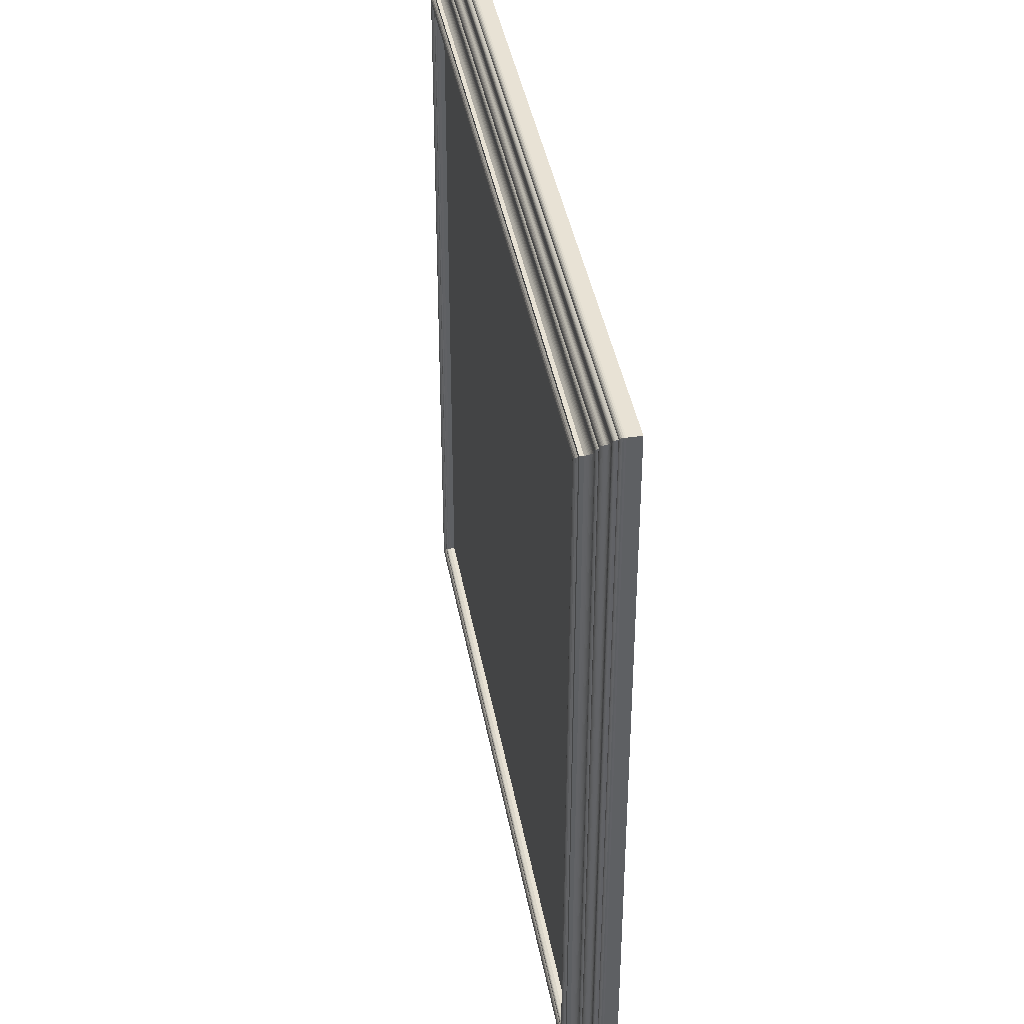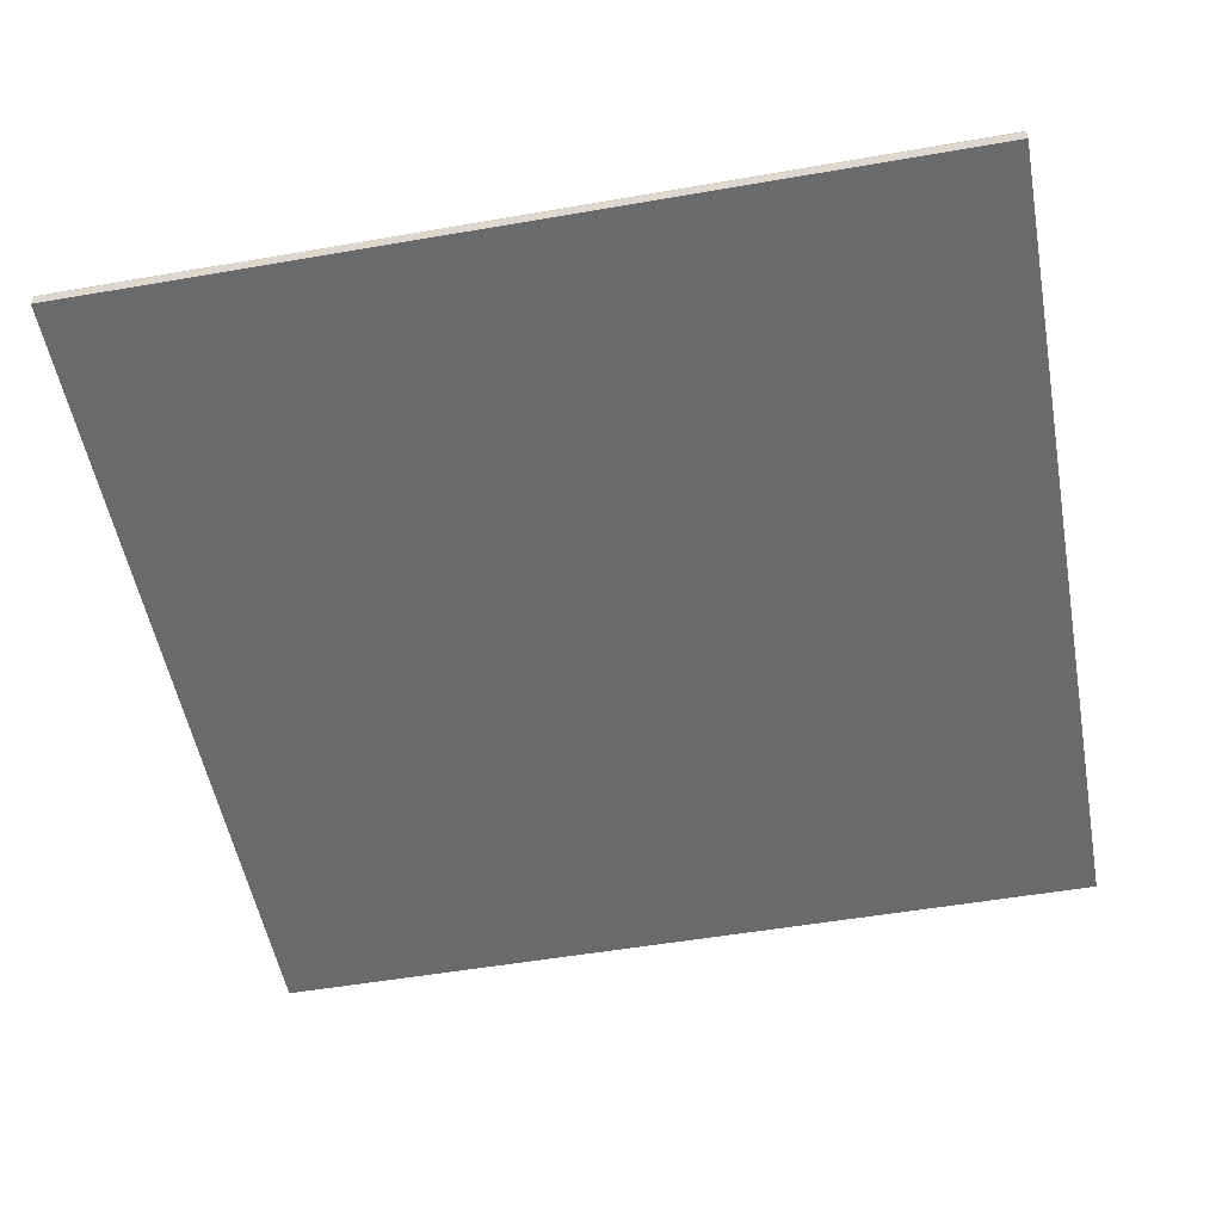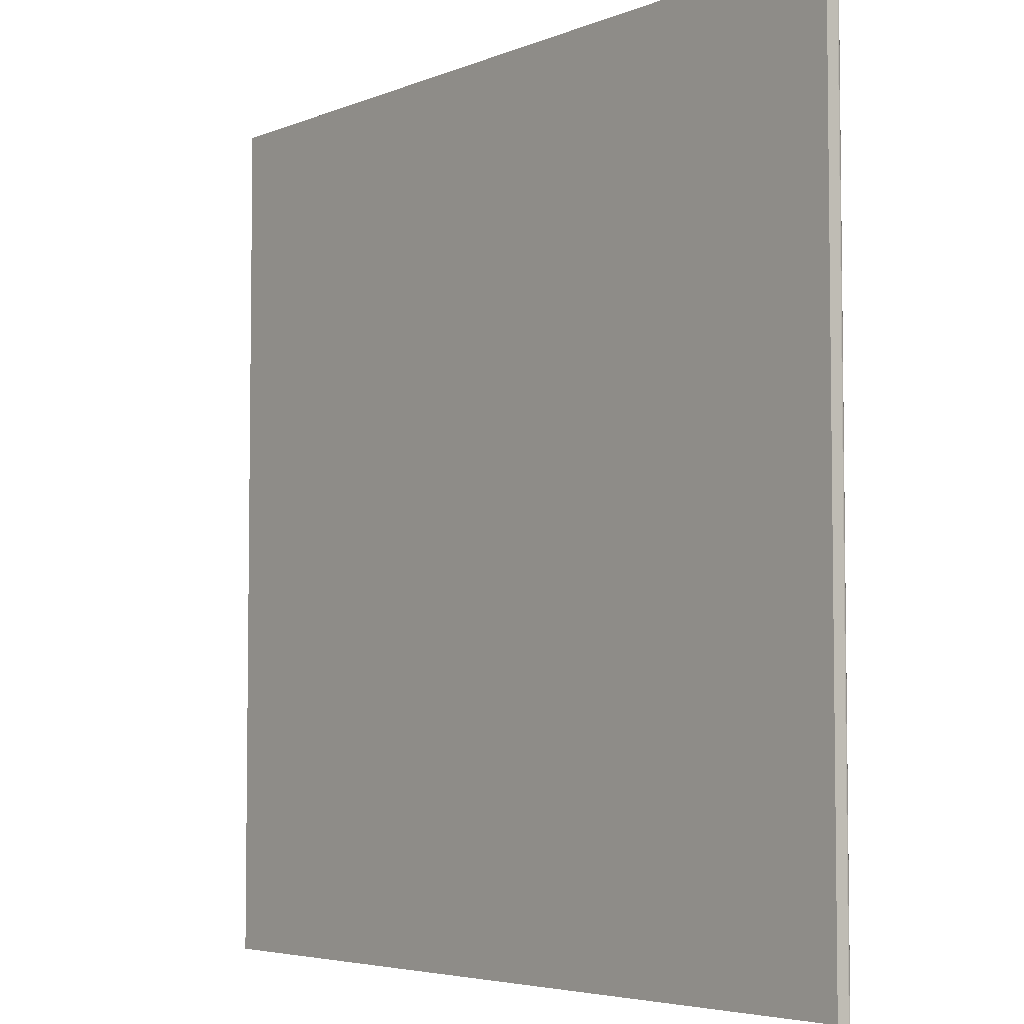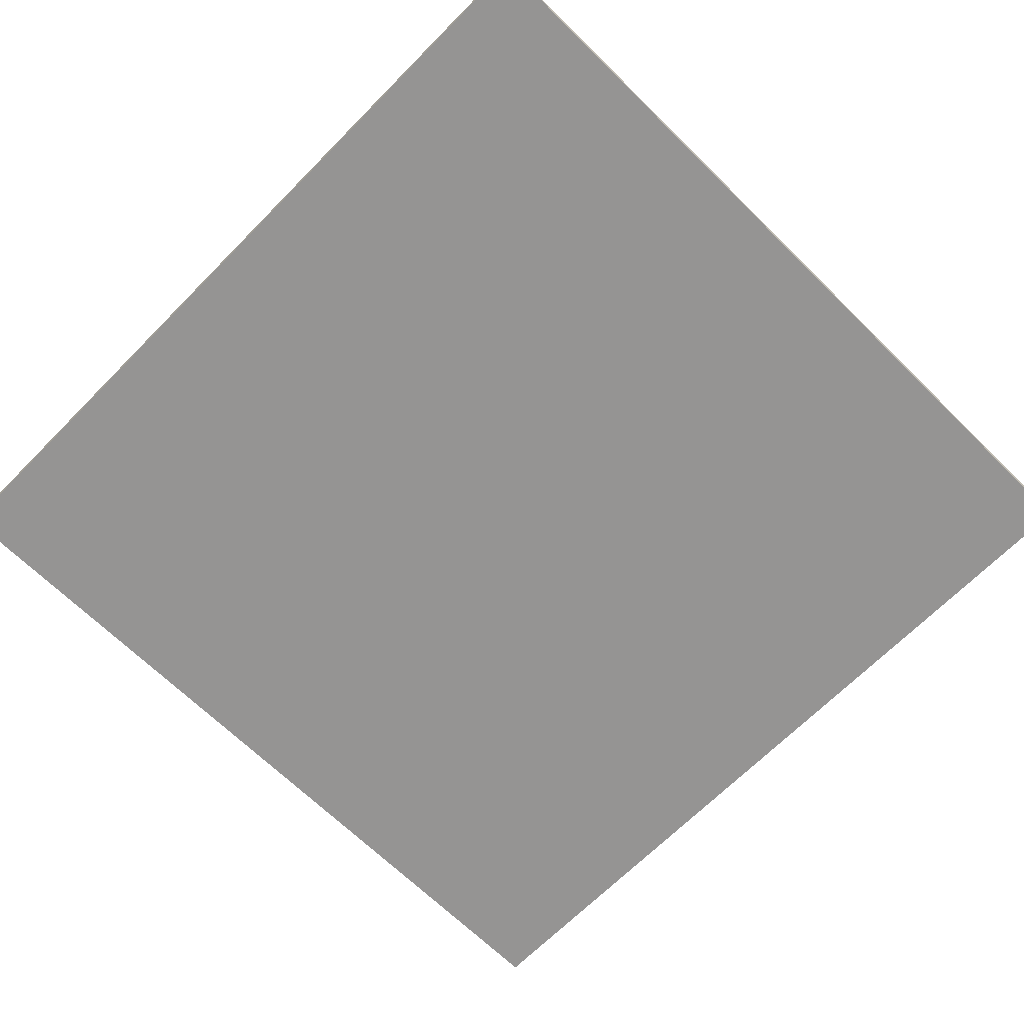
<metadata>
{"format":"obj","ext":"obj","renderer":"f3d","projection":"perspective","resolution":1024,"background":"white","views":[{"elev":40.6,"azim":79.9,"up":"+Y"},{"elev":-52.9,"azim":10.5,"up":"+Z"},{"elev":-4.8,"azim":-128.2,"up":"+Y"},{"elev":-67.2,"azim":-134.6,"up":"+Z"}]}
</metadata>
<code>
v  5000 5000 75.41
v  5000 5000 -66.06
v  -5000 5000 -66.06
v  -5000 5000 75.41
v  -5000 -5000 -66.06
v  -5000 -5000 75.41
v  5000 -5000 -66.06
v  5000 -5000 75.41
v  4998 4998 90.36
v  -4998 4998 90.36
v  -4998 -4998 90.36
v  4998 -4998 90.36
v  4992 4992 103.3
v  -4992 4992 103.3
v  -4992 -4992 103.3
v  4992 -4992 103.3
v  4982 4982 113.7
v  -4982 4982 113.7
v  -4982 -4982 113.7
v  4982 -4982 113.7
v  4970 4970 121.1
v  -4970 4970 121.1
v  -4970 -4970 121.1
v  4970 -4970 121.1
v  4957 4957 125
v  -4957 4957 125
v  -4957 -4957 125
v  4957 -4957 125
v  4942 4942 125
v  -4942 4942 125
v  -4942 -4942 125
v  4942 -4942 125
v  4928 4928 120.5
v  -4928 4928 120.5
v  -4928 -4928 120.5
v  4928 -4928 120.5
v  4909 4909 111.4
v  -4909 4909 111.4
v  -4909 -4909 111.4
v  4909 -4909 111.4
v  4897 4897 130.3
v  -4897 4897 130.3
v  -4897 -4897 130.3
v  4897 -4897 130.3
v  4893 4893 135.9
v  -4893 4893 135.9
v  -4893 -4893 135.9
v  4893 -4893 135.9
v  4889 4889 140.8
v  -4889 4889 140.8
v  -4889 -4889 140.8
v  4889 -4889 140.8
v  4884 4884 145.1
v  -4884 4884 145.1
v  -4884 -4884 145.1
v  4884 -4884 145.1
v  4878 4878 148.6
v  -4878 4878 148.6
v  -4878 -4878 148.6
v  4878 -4878 148.6
v  4873 4873 151.5
v  -4873 4873 151.5
v  -4873 -4873 151.5
v  4873 -4873 151.5
v  4867 4867 153.7
v  -4867 4867 153.7
v  -4867 -4867 153.7
v  4867 -4867 153.7
v  4860 4860 155.2
v  -4860 4860 155.2
v  -4860 -4860 155.2
v  4860 -4860 155.2
v  4847 4847 156.4
v  -4847 4847 156.4
v  -4847 -4847 156.4
v  4847 -4847 156.4
v  4833 4833 155.2
v  -4833 4833 155.2
v  -4833 -4833 155.2
v  4833 -4833 155.2
v  4820 4820 152.7
v  -4820 4820 152.7
v  -4820 -4820 152.7
v  4820 -4820 152.7
v  4806 4806 149.3
v  -4806 4806 149.3
v  -4806 -4806 149.3
v  4806 -4806 149.3
v  4792 4792 146
v  -4792 4792 146
v  -4792 -4792 146
v  4792 -4792 146
v  4778 4778 143.5
v  -4778 4778 143.5
v  -4778 -4778 143.5
v  4778 -4778 143.5
v  4764 4764 142.5
v  -4764 4764 142.5
v  -4764 -4764 142.5
v  4764 -4764 142.5
v  4750 4750 142.5
v  -4750 4750 142.5
v  -4750 -4750 142.5
v  4750 -4750 142.5
v  4740 4740 143.1
v  -4740 4740 143.1
v  -4740 -4740 143.1
v  4740 -4740 143.1
v  4730 4730 145
v  -4730 4730 145
v  -4730 -4730 145
v  4730 -4730 145
v  4721 4721 148.1
v  -4721 4721 148.1
v  -4721 -4721 148.1
v  4721 -4721 148.1
v  4712 4712 152.3
v  -4712 4712 152.3
v  -4712 -4712 152.3
v  4712 -4712 152.3
v  4703 4703 157.6
v  -4703 4703 157.6
v  -4703 -4703 157.6
v  4703 -4703 157.6
v  4695 4695 164
v  -4695 4695 164
v  -4695 -4695 164
v  4695 -4695 164
v  4688 4688 171.3
v  -4688 4688 171.3
v  -4688 -4688 171.3
v  4688 -4688 171.3
v  4688 4688 171.6
v  -4688 4688 171.6
v  -4688 -4688 171.6
v  4688 -4688 171.6
v  4678 4678 181.4
v  -4678 4678 181.4
v  -4678 -4678 181.4
v  4678 -4678 181.4
v  4668 4668 189.8
v  -4668 4668 189.8
v  -4668 -4668 189.8
v  4668 -4668 189.8
v  4657 4657 196.8
v  -4657 4657 196.8
v  -4657 -4657 196.8
v  4657 -4657 196.8
v  4645 4645 202.4
v  -4645 4645 202.4
v  -4645 -4645 202.4
v  4645 -4645 202.4
v  4632 4632 206.5
v  -4632 4632 206.5
v  -4632 -4632 206.5
v  4632 -4632 206.5
v  4619 4619 209
v  -4619 4619 209
v  -4619 -4619 209
v  4619 -4619 209
v  4606 4606 209.8
v  -4606 4606 209.8
v  -4606 -4606 209.8
v  4606 -4606 209.8
v  4604 4604 209.8
v  -4604 4604 209.8
v  -4604 -4604 209.8
v  4604 -4604 209.8
v  4591 4591 208.9
v  -4591 4591 208.9
v  -4591 -4591 208.9
v  4591 -4591 208.9
v  4578 4578 206.3
v  -4578 4578 206.3
v  -4578 -4578 206.3
v  4578 -4578 206.3
v  4566 4566 202.1
v  -4566 4566 202.1
v  -4566 -4566 202.1
v  4566 -4566 202.1
v  4554 4554 196.3
v  -4554 4554 196.3
v  -4554 -4554 196.3
v  4554 -4554 196.3
v  4543 4543 189
v  -4543 4543 189
v  -4543 -4543 189
v  4543 -4543 189
v  4533 4533 180.3
v  -4533 4533 180.3
v  -4533 -4533 180.3
v  4533 -4533 180.3
v  4524 4524 170.2
v  -4524 4524 170.2
v  -4524 -4524 170.2
v  4524 -4524 170.2
v  4522 4522 167.7
v  -4522 4522 167.7
v  -4522 -4522 167.7
v  4522 -4522 167.7
v  4520 4520 165.3
v  -4520 4520 165.3
v  -4520 -4520 165.3
v  4520 -4520 165.3
v  4518 4518 162.8
v  -4518 4518 162.8
v  -4518 -4518 162.8
v  4518 -4518 162.8
v  4515 4515 160.3
v  -4515 4515 160.3
v  -4515 -4515 160.3
v  4515 -4515 160.3
v  4513 4513 157.8
v  -4513 4513 157.8
v  -4513 -4513 157.8
v  4513 -4513 157.8
v  4511 4511 155.3
v  -4511 4511 155.3
v  -4511 -4511 155.3
v  4511 -4511 155.3
v  4508 4508 152.8
v  -4508 4508 152.8
v  -4508 -4508 152.8
v  4508 -4508 152.8
v  4481 4481 181.6
v  -4481 4481 181.6
v  -4481 -4481 181.6
v  4481 -4481 181.6
v  4470 4470 191.2
v  -4470 4470 191.2
v  -4470 -4470 191.2
v  4470 -4470 191.2
v  4458 4458 198.1
v  -4458 4458 198.1
v  -4458 -4458 198.1
v  4458 -4458 198.1
v  4445 4445 202.3
v  -4445 4445 202.3
v  -4445 -4445 202.3
v  4445 -4445 202.3
v  4431 4431 203.8
v  -4431 4431 203.8
v  -4431 -4431 203.8
v  4431 -4431 203.8
v  4418 4418 202.3
v  -4418 4418 202.3
v  -4418 -4418 202.3
v  4418 -4418 202.3
v  4404 4404 198
v  -4404 4404 198
v  -4404 -4404 198
v  4404 -4404 198
v  4392 4392 190.8
v  -4392 4392 190.8
v  -4392 -4392 190.8
v  4392 -4392 190.8
v  4391 4391 190.5
v  -4391 4391 190.5
v  -4391 -4391 190.5
v  4391 -4391 190.5
v  4391 4391 190.2
v  -4391 4391 190.2
v  -4391 -4391 190.2
v  4391 -4391 190.2
v  4371 4371 182.6
v  -4371 4371 182.6
v  -4371 -4371 182.6
v  4371 -4371 182.6
v  4351 4351 176.6
v  -4351 4351 176.6
v  -4351 -4351 176.6
v  4351 -4351 176.6
v  4330 4330 172.1
v  -4330 4330 172.1
v  -4330 -4330 172.1
v  4330 -4330 172.1
v  4310 4310 169.1
v  -4310 4310 169.1
v  -4310 -4310 169.1
v  4310 -4310 169.1
v  4289 4289 167.7
v  -4289 4289 167.7
v  -4289 -4289 167.7
v  4289 -4289 167.7
v  4268 4268 167.8
v  -4268 4268 167.8
v  -4268 -4268 167.8
v  4268 -4268 167.8
v  4247 4247 169.6
v  -4247 4247 169.6
v  -4247 -4247 169.6
v  4247 -4247 169.6
v  4246 4246 169.6
v  -4246 4246 169.6
v  -4246 -4246 169.6
v  4246 -4246 169.6
v  4231 4231 172.1
v  -4231 4231 172.1
v  -4231 -4231 172.1
v  4231 -4231 172.1
v  4217 4217 175.9
v  -4217 4217 175.9
v  -4217 -4217 175.9
v  4217 -4217 175.9
v  4202 4202 180.9
v  -4202 4202 180.9
v  -4202 -4202 180.9
v  4202 -4202 180.9
v  4189 4189 187.2
v  -4189 4189 187.2
v  -4189 -4189 187.2
v  4189 -4189 187.2
v  4176 4176 194.7
v  -4176 4176 194.7
v  -4176 -4176 194.7
v  4176 -4176 194.7
v  4163 4163 203.3
v  -4163 4163 203.3
v  -4163 -4163 203.3
v  4163 -4163 203.3
v  4152 4152 213.1
v  -4152 4152 213.1
v  -4152 -4152 213.1
v  4152 -4152 213.1
v  4133 4133 230.5
v  -4133 4133 230.5
v  -4133 -4133 230.5
v  4133 -4133 230.5
v  4133 4133 272
v  -4133 4133 272
v  -4133 -4133 272
v  4133 -4133 272
v  4088 4088 272
v  -4088 4088 272
v  -4088 -4088 272
v  4088 -4088 272
v  4082 4082 277.3
v  -4082 4082 277.3
v  -4082 -4082 277.3
v  4082 -4082 277.3
v  4064 4064 289.8
v  -4064 4064 289.8
v  -4064 -4064 289.8
v  4064 -4064 289.8
v  4043 4043 298.2
v  -4043 4043 298.2
v  -4043 -4043 298.2
v  4043 -4043 298.2
v  4020 4020 302.4
v  -4020 4020 302.4
v  -4020 -4020 302.4
v  4020 -4020 302.4
v  3997 3997 302.5
v  -3997 3997 302.5
v  -3997 -3997 302.5
v  3997 -3997 302.5
v  3975 3975 298.4
v  -3975 3975 298.4
v  -3975 -3975 298.4
v  3975 -3975 298.4
v  3954 3954 290.1
v  -3954 3954 290.1
v  -3954 -3954 290.1
v  3954 -3954 290.1
v  3935 3935 277.7
v  -3935 3935 277.7
v  -3935 -3935 277.7
v  3935 -3935 277.7
v  3935 3935 277.1
v  -3935 3935 277.1
v  -3935 -3935 277.1
v  3935 -3935 277.1
v  3934 3934 277.4
v  -3934 3934 277.4
v  -3934 -3934 277.4
v  3934 -3934 277.4
v  3925 3925 281.8
v  -3925 3925 281.8
v  -3925 -3925 281.8
v  3925 -3925 281.8
v  3916 3916 283.5
v  -3916 3916 283.5
v  -3916 -3916 283.5
v  3916 -3916 283.5
v  3906 3906 282.7
v  -3906 3906 282.7
v  -3906 -3906 282.7
v  3906 -3906 282.7
v  3897 3897 279.6
v  -3897 3897 279.6
v  -3897 -3897 279.6
v  3897 -3897 279.6
v  3889 3889 274.2
v  -3889 3889 274.2
v  -3889 -3889 274.2
v  3889 -3889 274.2
v  3883 3883 266.8
v  -3883 3883 266.8
v  -3883 -3883 266.8
v  3883 -3883 266.8
v  3878 3878 257.7
v  -3878 3878 257.7
v  -3878 -3878 257.7
v  3878 -3878 257.7
v  3871 3871 233.1
v  -3871 3871 233.1
v  -3871 -3871 233.1
v  3871 -3871 233.1
v  3871 3871 186.5
v  -3871 3871 186.5
v  -3871 -3871 186.5
v  3871 -3871 186.5
g 171_2
f 1 2 3 4
f 4 3 5 6
f 6 5 7 8
f 8 7 2 1
f 9 1 4 10
f 10 4 6 11
f 11 6 8 12
f 12 8 1 9
f 13 9 10 14
f 14 10 11 15
f 15 11 12 16
f 16 12 9 13
f 17 13 14 18
f 18 14 15 19
f 19 15 16 20
f 20 16 13 17
f 21 17 18 22
f 22 18 19 23
f 23 19 20 24
f 24 20 17 21
f 25 21 22 26
f 26 22 23 27
f 27 23 24 28
f 28 24 21 25
f 29 25 26 30
f 30 26 27 31
f 31 27 28 32
f 32 28 25 29
f 33 29 30 34
f 34 30 31 35
f 35 31 32 36
f 36 32 29 33
f 37 33 34 38
f 38 34 35 39
f 39 35 36 40
f 40 36 33 37
f 41 37 38 42
f 42 38 39 43
f 43 39 40 44
f 44 40 37 41
f 45 41 42 46
f 46 42 43 47
f 47 43 44 48
f 48 44 41 45
f 49 45 46 50
f 50 46 47 51
f 51 47 48 52
f 52 48 45 49
f 53 49 50 54
f 54 50 51 55
f 55 51 52 56
f 56 52 49 53
f 57 53 54 58
f 58 54 55 59
f 59 55 56 60
f 60 56 53 57
f 61 57 58 62
f 62 58 59 63
f 63 59 60 64
f 64 60 57 61
f 65 61 62 66
f 66 62 63 67
f 67 63 64 68
f 68 64 61 65
f 69 65 66 70
f 70 66 67 71
f 71 67 68 72
f 72 68 65 69
f 73 69 70 74
f 74 70 71 75
f 75 71 72 76
f 76 72 69 73
f 77 73 74 78
f 78 74 75 79
f 79 75 76 80
f 80 76 73 77
f 81 77 78 82
f 82 78 79 83
f 83 79 80 84
f 84 80 77 81
f 85 81 82 86
f 86 82 83 87
f 87 83 84 88
f 88 84 81 85
f 89 85 86 90
f 90 86 87 91
f 91 87 88 92
f 92 88 85 89
f 93 89 90 94
f 94 90 91 95
f 95 91 92 96
f 96 92 89 93
f 97 93 94 98
f 98 94 95 99
f 99 95 96 100
f 100 96 93 97
f 101 97 98 102
f 102 98 99 103
f 103 99 100 104
f 104 100 97 101
f 105 101 102 106
f 106 102 103 107
f 107 103 104 108
f 108 104 101 105
f 109 105 106 110
f 110 106 107 111
f 111 107 108 112
f 112 108 105 109
f 113 109 110 114
f 114 110 111 115
f 115 111 112 116
f 116 112 109 113
f 117 113 114 118
f 118 114 115 119
f 119 115 116 120
f 120 116 113 117
f 121 117 118 122
f 122 118 119 123
f 123 119 120 124
f 124 120 117 121
f 125 121 122 126
f 126 122 123 127
f 127 123 124 128
f 128 124 121 125
f 129 125 126 130
f 130 126 127 131
f 131 127 128 132
f 132 128 125 129
f 133 129 130 134
f 134 130 131 135
f 135 131 132 136
f 136 132 129 133
f 137 133 134 138
f 138 134 135 139
f 139 135 136 140
f 140 136 133 137
f 141 137 138 142
f 142 138 139 143
f 143 139 140 144
f 144 140 137 141
f 145 141 142 146
f 146 142 143 147
f 147 143 144 148
f 148 144 141 145
f 149 145 146 150
f 150 146 147 151
f 151 147 148 152
f 152 148 145 149
f 153 149 150 154
f 154 150 151 155
f 155 151 152 156
f 156 152 149 153
f 157 153 154 158
f 158 154 155 159
f 159 155 156 160
f 160 156 153 157
f 161 157 158 162
f 162 158 159 163
f 163 159 160 164
f 164 160 157 161
f 165 161 162 166
f 166 162 163 167
f 167 163 164 168
f 168 164 161 165
f 169 165 166 170
f 170 166 167 171
f 171 167 168 172
f 172 168 165 169
f 173 169 170 174
f 174 170 171 175
f 175 171 172 176
f 176 172 169 173
f 177 173 174 178
f 178 174 175 179
f 179 175 176 180
f 180 176 173 177
f 181 177 178 182
f 182 178 179 183
f 183 179 180 184
f 184 180 177 181
f 185 181 182 186
f 186 182 183 187
f 187 183 184 188
f 188 184 181 185
f 189 185 186 190
f 190 186 187 191
f 191 187 188 192
f 192 188 185 189
f 193 189 190 194
f 194 190 191 195
f 195 191 192 196
f 196 192 189 193
f 197 193 194 198
f 198 194 195 199
f 199 195 196 200
f 200 196 193 197
f 201 197 198 202
f 202 198 199 203
f 203 199 200 204
f 204 200 197 201
f 205 201 202 206
f 206 202 203 207
f 207 203 204 208
f 208 204 201 205
f 209 205 206 210
f 210 206 207 211
f 211 207 208 212
f 212 208 205 209
f 213 209 210 214
f 214 210 211 215
f 215 211 212 216
f 216 212 209 213
f 217 213 214 218
f 218 214 215 219
f 219 215 216 220
f 220 216 213 217
f 221 217 218 222
f 222 218 219 223
f 223 219 220 224
f 224 220 217 221
f 225 221 222 226
f 226 222 223 227
f 227 223 224 228
f 228 224 221 225
f 229 225 226 230
f 230 226 227 231
f 231 227 228 232
f 232 228 225 229
f 233 229 230 234
f 234 230 231 235
f 235 231 232 236
f 236 232 229 233
f 237 233 234 238
f 238 234 235 239
f 239 235 236 240
f 240 236 233 237
f 241 237 238 242
f 242 238 239 243
f 243 239 240 244
f 244 240 237 241
f 245 241 242 246
f 246 242 243 247
f 247 243 244 248
f 248 244 241 245
f 249 245 246 250
f 250 246 247 251
f 251 247 248 252
f 252 248 245 249
f 253 249 250 254
f 254 250 251 255
f 255 251 252 256
f 256 252 249 253
f 257 253 254 258
f 258 254 255 259
f 259 255 256 260
f 260 256 253 257
f 261 257 258 262
f 262 258 259 263
f 263 259 260 264
f 264 260 257 261
f 265 261 262 266
f 266 262 263 267
f 267 263 264 268
f 268 264 261 265
f 269 265 266 270
f 270 266 267 271
f 271 267 268 272
f 272 268 265 269
f 273 269 270 274
f 274 270 271 275
f 275 271 272 276
f 276 272 269 273
f 277 273 274 278
f 278 274 275 279
f 279 275 276 280
f 280 276 273 277
f 281 277 278 282
f 282 278 279 283
f 283 279 280 284
f 284 280 277 281
f 285 281 282 286
f 286 282 283 287
f 287 283 284 288
f 288 284 281 285
f 289 285 286 290
f 290 286 287 291
f 291 287 288 292
f 292 288 285 289
f 293 289 290 294
f 294 290 291 295
f 295 291 292 296
f 296 292 289 293
f 297 293 294 298
f 298 294 295 299
f 299 295 296 300
f 300 296 293 297
f 301 297 298 302
f 302 298 299 303
f 303 299 300 304
f 304 300 297 301
f 305 301 302 306
f 306 302 303 307
f 307 303 304 308
f 308 304 301 305
f 309 305 306 310
f 310 306 307 311
f 311 307 308 312
f 312 308 305 309
f 313 309 310 314
f 314 310 311 315
f 315 311 312 316
f 316 312 309 313
f 317 313 314 318
f 318 314 315 319
f 319 315 316 320
f 320 316 313 317
f 321 317 318 322
f 322 318 319 323
f 323 319 320 324
f 324 320 317 321
f 325 321 322 326
f 326 322 323 327
f 327 323 324 328
f 328 324 321 325
f 329 325 326 330
f 330 326 327 331
f 331 327 328 332
f 332 328 325 329
f 333 329 330 334
f 334 330 331 335
f 335 331 332 336
f 336 332 329 333
f 337 333 334 338
f 338 334 335 339
f 339 335 336 340
f 340 336 333 337
f 341 337 338 342
f 342 338 339 343
f 343 339 340 344
f 344 340 337 341
f 345 341 342 346
f 346 342 343 347
f 347 343 344 348
f 348 344 341 345
f 349 345 346 350
f 350 346 347 351
f 351 347 348 352
f 352 348 345 349
f 353 349 350 354
f 354 350 351 355
f 355 351 352 356
f 356 352 349 353
f 357 353 354 358
f 358 354 355 359
f 359 355 356 360
f 360 356 353 357
f 361 357 358 362
f 362 358 359 363
f 363 359 360 364
f 364 360 357 361
f 365 361 362 366
f 366 362 363 367
f 367 363 364 368
f 368 364 361 365
f 369 365 366 370
f 370 366 367 371
f 371 367 368 372
f 372 368 365 369
f 373 369 370 374
f 374 370 371 375
f 375 371 372 376
f 376 372 369 373
f 377 373 374 378
f 378 374 375 379
f 379 375 376 380
f 380 376 373 377
f 381 377 378 382
f 382 378 379 383
f 383 379 380 384
f 384 380 377 381
f 385 381 382 386
f 386 382 383 387
f 387 383 384 388
f 388 384 381 385
f 389 385 386 390
f 390 386 387 391
f 391 387 388 392
f 392 388 385 389
f 393 389 390 394
f 394 390 391 395
f 395 391 392 396
f 396 392 389 393
f 397 393 394 398
f 398 394 395 399
f 399 395 396 400
f 400 396 393 397
f 401 397 398 402
f 402 398 399 403
f 403 399 400 404
f 404 400 397 401
f 405 401 402 406
f 406 402 403 407
f 407 403 404 408
f 408 404 401 405
f 409 405 406 410
f 410 406 407 411
f 411 407 408 412
f 412 408 405 409
f 411 412 409 410
f 2 7 5 3

</code>
